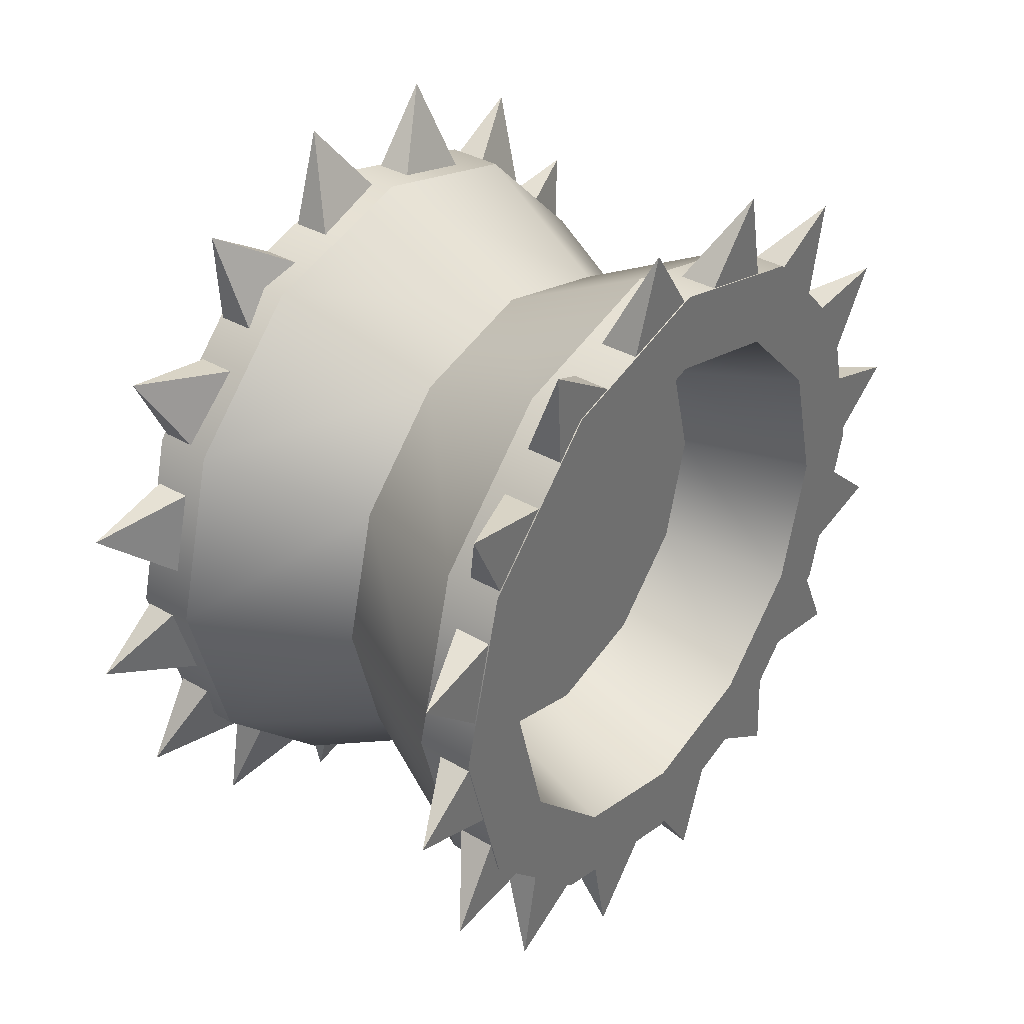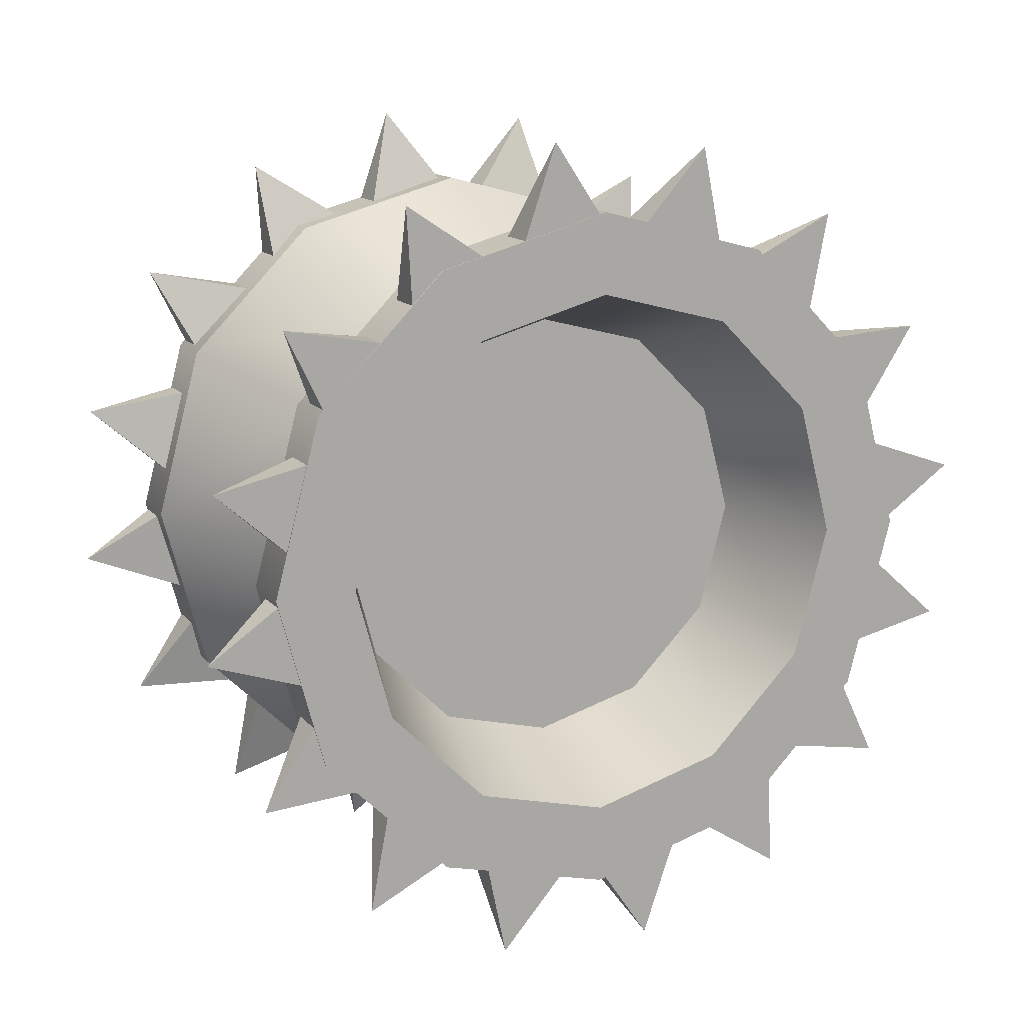
<metadata>
{"format":"obj","ext":"obj","renderer":"f3d","projection":"perspective","resolution":1024,"background":"white","views":[{"elev":36.5,"azim":37.1,"up":"+Y"},{"elev":14.3,"azim":64.3,"up":"+Y"}]}
</metadata>
<code>
v 1.17 2.297 1.095
v 1.124 2.297 1.095
v 1.17 2.193 0.9904
v 1.124 2.193 0.9904
v 1.17 2.155 0.848
v 1.124 2.155 0.848
v 1.17 2.193 0.7055
v 1.124 2.193 0.7055
v 1.17 2.297 0.6012
v 1.124 2.297 0.6012
v 1.17 2.439 0.5631
v 1.124 2.439 0.5631
v 1.17 2.582 0.6012
v 1.124 2.582 0.6012
v 1.17 2.582 0.6012
v 1.124 2.582 0.6012
v 1.17 2.686 0.7055
v 1.124 2.686 0.7055
v 1.17 2.724 0.848
v 1.124 2.724 0.848
v 1.17 2.686 0.9904
v 1.124 2.686 0.9904
v 1.17 2.582 1.095
v 1.124 2.582 1.095
v 1.17 2.439 1.133
v 1.124 2.439 1.133
v 1.17 2.297 1.095
v 1.124 2.297 1.095
v 1.17 2.33 1.038
v 1.17 2.297 1.095
v 1.17 2.25 0.9574
v 1.17 2.193 0.9904
v 1.17 2.221 0.848
v 1.17 2.155 0.848
v 1.17 2.25 0.7385
v 1.17 2.193 0.7055
v 1.17 2.33 0.6583
v 1.17 2.297 0.6012
v 1.17 2.439 0.629
v 1.17 2.439 0.5631
v 1.17 2.549 0.6583
v 1.17 2.582 0.6012
v 1.17 2.629 0.7385
v 1.17 2.686 0.7055
v 1.17 2.658 0.848
v 1.17 2.724 0.848
v 1.17 2.629 0.9574
v 1.17 2.686 0.9904
v 1.17 2.549 1.038
v 1.17 2.582 1.095
v 1.17 2.439 1.067
v 1.17 2.439 1.133
v 1.061 2.348 1.006
v 1.17 2.33 1.038
v 1.061 2.281 0.9394
v 1.17 2.25 0.9574
v 1.061 2.256 0.848
v 1.17 2.221 0.848
v 1.061 2.256 0.848
v 1.17 2.221 0.848
v 1.061 2.281 0.7565
v 1.17 2.25 0.7385
v 1.061 2.348 0.6895
v 1.17 2.33 0.6583
v 1.061 2.439 0.665
v 1.17 2.439 0.629
v 1.061 2.439 0.665
v 1.17 2.439 0.629
v 1.061 2.531 0.6895
v 1.17 2.549 0.6583
v 1.061 2.598 0.7565
v 1.17 2.629 0.7385
v 1.061 2.622 0.848
v 1.17 2.658 0.848
v 1.061 2.622 0.848
v 1.17 2.658 0.848
v 1.061 2.598 0.9394
v 1.17 2.629 0.9574
v 1.061 2.531 1.006
v 1.17 2.549 1.038
v 1.061 2.439 1.031
v 1.17 2.439 1.067
v 1.061 2.439 1.031
v 1.17 2.439 1.067
v 0.9973 2.549 1.038
v 1.124 2.582 1.095
v 0.9973 2.63 0.9579
v 1.124 2.686 0.9904
v 0.9973 2.659 0.848
v 1.124 2.724 0.848
v 0.9973 2.63 0.738
v 1.124 2.686 0.7055
v 0.9973 2.549 0.6576
v 1.124 2.582 0.6012
v 0.9973 2.549 0.6576
v 1.124 2.582 0.6012
v 0.9973 2.439 0.6281
v 1.124 2.439 0.5631
v 0.9973 2.33 0.6576
v 1.124 2.297 0.6012
v 0.9973 2.249 0.738
v 1.124 2.193 0.7055
v 0.9973 2.22 0.848
v 1.124 2.155 0.848
v 0.9973 2.249 0.9579
v 1.124 2.193 0.9904
v 0.9973 2.33 1.038
v 1.124 2.297 1.095
v 0.9973 2.33 1.038
v 1.124 2.297 1.095
v 0.9973 2.439 1.068
v 1.124 2.439 1.133
v 0.8708 2.193 0.9904
v 0.8708 2.297 1.095
v 0.8241 2.193 0.9904
v 0.8241 2.297 1.095
v 0.8708 2.155 0.848
v 0.8241 2.155 0.848
v 0.8708 2.193 0.7055
v 0.8241 2.193 0.7055
v 0.8708 2.297 0.6012
v 0.8241 2.297 0.6012
v 0.8708 2.439 0.5631
v 0.8241 2.439 0.5631
v 0.8708 2.582 0.6012
v 0.8241 2.582 0.6012
v 0.8708 2.686 0.7055
v 0.8708 2.582 0.6012
v 0.8241 2.686 0.7055
v 0.8241 2.582 0.6012
v 0.8708 2.724 0.848
v 0.8241 2.724 0.848
v 0.8708 2.686 0.9904
v 0.8241 2.686 0.9904
v 0.8708 2.582 1.095
v 0.8241 2.582 1.095
v 0.8708 2.439 1.133
v 0.8241 2.439 1.133
v 0.8708 2.297 1.095
v 0.8241 2.297 1.095
v 0.8241 2.297 1.095
v 0.8241 2.439 1.133
v 0.8241 2.297 0.6012
v 0.8241 2.439 0.5631
v 0.8241 2.193 0.9904
v 0.8241 2.193 0.7055
v 0.8241 2.155 0.848
v 0.8708 2.686 0.9904
v 0.8708 2.582 1.095
v 0.9973 2.63 0.9579
v 0.9973 2.549 1.038
v 0.8708 2.724 0.848
v 0.9973 2.659 0.848
v 0.8708 2.686 0.7055
v 0.9973 2.63 0.738
v 0.8708 2.582 0.6012
v 0.9973 2.549 0.6576
v 0.8708 2.439 0.5631
v 0.8708 2.582 0.6012
v 0.9973 2.439 0.6281
v 0.9973 2.549 0.6576
v 0.8708 2.297 0.6012
v 0.9973 2.33 0.6576
v 0.8708 2.193 0.7055
v 0.9973 2.249 0.738
v 0.8708 2.155 0.848
v 0.9973 2.22 0.848
v 0.8708 2.193 0.9904
v 0.9973 2.249 0.9579
v 0.8708 2.297 1.095
v 0.9973 2.33 1.038
v 0.8708 2.439 1.133
v 0.8708 2.297 1.095
v 0.9973 2.439 1.068
v 0.9973 2.33 1.038
v 0.8241 2.582 0.6012
v 0.8241 2.582 1.095
v 0.8241 2.686 0.9904
v 0.8241 2.724 0.848
v 0.8241 2.686 0.7055
v 1.061 2.348 1.006
v 1.061 2.281 0.9394
v 1.061 2.439 1.031
v 1.061 2.256 0.848
v 1.061 2.281 0.7565
v 1.061 2.348 0.6895
v 1.061 2.439 0.665
v 1.061 2.531 0.6895
v 1.061 2.598 0.7565
v 1.061 2.622 0.848
v 1.061 2.598 0.9394
v 1.061 2.531 1.006
v 1.136 2.69 0.7419
v 1.136 2.709 0.8146
v 1.17 2.772 0.7588
v 1.136 2.709 0.8146
v 1.17 2.709 0.8146
v 1.17 2.772 0.7588
v 1.17 2.709 0.8146
v 1.17 2.69 0.7419
v 1.17 2.772 0.7588
v 1.17 2.69 0.7419
v 1.136 2.69 0.7419
v 1.17 2.772 0.7588
v 1.136 2.189 0.954
v 1.136 2.169 0.8814
v 1.17 2.107 0.9371
v 1.136 2.169 0.8814
v 1.17 2.169 0.8814
v 1.17 2.107 0.9371
v 1.17 2.169 0.8814
v 1.17 2.189 0.954
v 1.17 2.107 0.9371
v 1.17 2.189 0.954
v 1.136 2.189 0.954
v 1.17 2.107 0.9371
v 1.136 2.711 0.8458
v 1.136 2.702 0.9204
v 1.17 2.781 0.8929
v 1.136 2.702 0.9204
v 1.17 2.702 0.9204
v 1.17 2.781 0.8929
v 1.17 2.702 0.9204
v 1.17 2.711 0.8458
v 1.17 2.781 0.8929
v 1.17 2.711 0.8458
v 1.136 2.711 0.8458
v 1.17 2.781 0.8929
v 1.136 2.167 0.8501
v 1.136 2.177 0.7755
v 1.17 2.098 0.803
v 1.136 2.177 0.7755
v 1.17 2.177 0.7755
v 1.17 2.098 0.803
v 1.17 2.177 0.7755
v 1.17 2.167 0.8501
v 1.17 2.098 0.803
v 1.17 2.167 0.8501
v 1.136 2.167 0.8501
v 1.17 2.098 0.803
v 1.136 2.692 0.9501
v 1.136 2.654 1.015
v 1.17 2.738 1.02
v 1.136 2.654 1.015
v 1.17 2.654 1.015
v 1.17 2.738 1.02
v 1.17 2.654 1.015
v 1.17 2.692 0.9501
v 1.17 2.738 1.02
v 1.17 2.692 0.9501
v 1.136 2.692 0.9501
v 1.17 2.738 1.02
v 1.136 2.187 0.7458
v 1.136 2.225 0.6807
v 1.17 2.141 0.6758
v 1.136 2.225 0.6807
v 1.17 2.225 0.6807
v 1.17 2.141 0.6758
v 1.17 2.225 0.6807
v 1.17 2.187 0.7458
v 1.17 2.141 0.6758
v 1.17 2.187 0.7458
v 1.136 2.187 0.7458
v 1.17 2.141 0.6758
v 1.136 2.633 1.039
v 1.136 2.574 1.085
v 1.17 2.649 1.121
v 1.136 2.574 1.085
v 1.17 2.574 1.085
v 1.17 2.649 1.121
v 1.17 2.574 1.085
v 1.17 2.633 1.039
v 1.17 2.649 1.121
v 1.17 2.633 1.039
v 1.136 2.633 1.039
v 1.17 2.649 1.121
v 1.136 2.246 0.6571
v 1.136 2.305 0.6113
v 1.17 2.23 0.5747
v 1.136 2.305 0.6113
v 1.17 2.305 0.6113
v 1.17 2.23 0.5747
v 1.17 2.305 0.6113
v 1.17 2.246 0.6571
v 1.17 2.23 0.5747
v 1.17 2.246 0.6571
v 1.136 2.246 0.6571
v 1.17 2.23 0.5747
v 1.136 2.546 1.098
v 1.136 2.473 1.118
v 1.17 2.529 1.181
v 1.136 2.473 1.118
v 1.17 2.473 1.118
v 1.17 2.529 1.181
v 1.17 2.473 1.118
v 1.17 2.546 1.098
v 1.17 2.529 1.181
v 1.17 2.546 1.098
v 1.136 2.546 1.098
v 1.17 2.529 1.181
v 1.136 2.333 0.5975
v 1.136 2.406 0.578
v 1.17 2.35 0.5153
v 1.136 2.406 0.578
v 1.17 2.406 0.578
v 1.17 2.35 0.5153
v 1.17 2.406 0.578
v 1.17 2.333 0.5975
v 1.17 2.35 0.5153
v 1.17 2.333 0.5975
v 1.136 2.333 0.5975
v 1.17 2.35 0.5153
v 1.136 2.442 1.12
v 1.136 2.367 1.11
v 1.17 2.395 1.189
v 1.136 2.367 1.11
v 1.17 2.367 1.11
v 1.17 2.395 1.189
v 1.17 2.367 1.11
v 1.17 2.442 1.12
v 1.17 2.395 1.189
v 1.17 2.442 1.12
v 1.136 2.442 1.12
v 1.17 2.395 1.189
v 1.136 2.437 0.5759
v 1.136 2.512 0.5858
v 1.17 2.484 0.5065
v 1.136 2.512 0.5858
v 1.17 2.512 0.5858
v 1.17 2.484 0.5065
v 1.17 2.512 0.5858
v 1.17 2.437 0.5759
v 1.17 2.484 0.5065
v 1.17 2.437 0.5759
v 1.136 2.437 0.5759
v 1.17 2.484 0.5065
v 1.136 2.337 1.1
v 1.136 2.272 1.062
v 1.17 2.267 1.146
v 1.136 2.272 1.062
v 1.17 2.272 1.062
v 1.17 2.267 1.146
v 1.17 2.272 1.062
v 1.17 2.337 1.1
v 1.17 2.267 1.146
v 1.17 2.337 1.1
v 1.136 2.337 1.1
v 1.17 2.267 1.146
v 1.136 2.542 0.5958
v 1.136 2.607 0.6334
v 1.17 2.612 0.5497
v 1.136 2.607 0.6334
v 1.17 2.607 0.6334
v 1.17 2.612 0.5497
v 1.17 2.607 0.6334
v 1.17 2.542 0.5958
v 1.17 2.612 0.5497
v 1.17 2.542 0.5958
v 1.136 2.542 0.5958
v 1.17 2.612 0.5497
v 1.136 2.249 1.042
v 1.136 2.203 0.9821
v 1.17 2.166 1.058
v 1.136 2.203 0.9821
v 1.17 2.203 0.9821
v 1.17 2.166 1.058
v 1.17 2.203 0.9821
v 1.17 2.249 1.042
v 1.17 2.166 1.058
v 1.17 2.249 1.042
v 1.136 2.249 1.042
v 1.17 2.166 1.058
v 1.136 2.63 0.6541
v 1.136 2.676 0.7138
v 1.17 2.713 0.6383
v 1.136 2.676 0.7138
v 1.17 2.676 0.7138
v 1.17 2.713 0.6383
v 1.17 2.676 0.7138
v 1.17 2.63 0.6541
v 1.17 2.713 0.6383
v 1.17 2.63 0.6541
v 1.136 2.63 0.6541
v 1.17 2.713 0.6383
v 0.8265 2.69 0.7419
v 0.8265 2.709 0.8146
v 0.8265 2.772 0.7588
v 0.8265 2.709 0.8146
v 0.8581 2.709 0.8146
v 0.8265 2.772 0.7588
v 0.8581 2.709 0.8146
v 0.8581 2.69 0.7419
v 0.8265 2.772 0.7588
v 0.8581 2.69 0.7419
v 0.8265 2.69 0.7419
v 0.8265 2.772 0.7588
v 0.8265 2.189 0.954
v 0.8265 2.169 0.8814
v 0.8265 2.107 0.9371
v 0.8265 2.169 0.8814
v 0.8581 2.169 0.8814
v 0.8265 2.107 0.9371
v 0.8581 2.169 0.8814
v 0.8581 2.189 0.954
v 0.8265 2.107 0.9371
v 0.8581 2.189 0.954
v 0.8265 2.189 0.954
v 0.8265 2.107 0.9371
v 0.8265 2.711 0.8458
v 0.8265 2.702 0.9204
v 0.8265 2.781 0.8929
v 0.8265 2.702 0.9204
v 0.8581 2.702 0.9204
v 0.8265 2.781 0.8929
v 0.8581 2.702 0.9204
v 0.8581 2.711 0.8458
v 0.8265 2.781 0.8929
v 0.8581 2.711 0.8458
v 0.8265 2.711 0.8458
v 0.8265 2.781 0.8929
v 0.8265 2.167 0.8501
v 0.8265 2.177 0.7755
v 0.8265 2.098 0.803
v 0.8265 2.177 0.7755
v 0.8581 2.177 0.7755
v 0.8265 2.098 0.803
v 0.8581 2.177 0.7755
v 0.8581 2.167 0.8501
v 0.8265 2.098 0.803
v 0.8581 2.167 0.8501
v 0.8265 2.167 0.8501
v 0.8265 2.098 0.803
v 0.8265 2.692 0.9501
v 0.8265 2.654 1.015
v 0.8265 2.738 1.02
v 0.8265 2.654 1.015
v 0.8581 2.654 1.015
v 0.8265 2.738 1.02
v 0.8581 2.654 1.015
v 0.8581 2.692 0.9501
v 0.8265 2.738 1.02
v 0.8581 2.692 0.9501
v 0.8265 2.692 0.9501
v 0.8265 2.738 1.02
v 0.8265 2.187 0.7458
v 0.8265 2.225 0.6807
v 0.8265 2.141 0.6758
v 0.8265 2.225 0.6807
v 0.8581 2.225 0.6807
v 0.8265 2.141 0.6758
v 0.8581 2.225 0.6807
v 0.8581 2.187 0.7458
v 0.8265 2.141 0.6758
v 0.8581 2.187 0.7458
v 0.8265 2.187 0.7458
v 0.8265 2.141 0.6758
v 0.8265 2.633 1.039
v 0.8265 2.574 1.085
v 0.8265 2.649 1.121
v 0.8265 2.574 1.085
v 0.8581 2.574 1.085
v 0.8265 2.649 1.121
v 0.8581 2.574 1.085
v 0.8581 2.633 1.039
v 0.8265 2.649 1.121
v 0.8581 2.633 1.039
v 0.8265 2.633 1.039
v 0.8265 2.649 1.121
v 0.8265 2.246 0.6571
v 0.8265 2.305 0.6113
v 0.8265 2.23 0.5747
v 0.8265 2.305 0.6113
v 0.8581 2.305 0.6113
v 0.8265 2.23 0.5747
v 0.8581 2.305 0.6113
v 0.8581 2.246 0.6571
v 0.8265 2.23 0.5747
v 0.8581 2.246 0.6571
v 0.8265 2.246 0.6571
v 0.8265 2.23 0.5747
v 0.8265 2.546 1.098
v 0.8265 2.473 1.118
v 0.8265 2.529 1.181
v 0.8265 2.473 1.118
v 0.8581 2.473 1.118
v 0.8265 2.529 1.181
v 0.8581 2.473 1.118
v 0.8581 2.546 1.098
v 0.8265 2.529 1.181
v 0.8581 2.546 1.098
v 0.8265 2.546 1.098
v 0.8265 2.529 1.181
v 0.8265 2.442 1.12
v 0.8265 2.367 1.11
v 0.8265 2.395 1.189
v 0.8265 2.367 1.11
v 0.8581 2.367 1.11
v 0.8265 2.395 1.189
v 0.8581 2.367 1.11
v 0.8581 2.442 1.12
v 0.8265 2.395 1.189
v 0.8581 2.442 1.12
v 0.8265 2.442 1.12
v 0.8265 2.395 1.189
v 0.8265 2.333 0.5975
v 0.8265 2.406 0.578
v 0.8265 2.35 0.5153
v 0.8265 2.406 0.578
v 0.8581 2.406 0.578
v 0.8265 2.35 0.5153
v 0.8581 2.406 0.578
v 0.8581 2.333 0.5975
v 0.8265 2.35 0.5153
v 0.8581 2.333 0.5975
v 0.8265 2.333 0.5975
v 0.8265 2.35 0.5153
v 0.8265 2.437 0.5759
v 0.8265 2.512 0.5858
v 0.8265 2.484 0.5065
v 0.8265 2.512 0.5858
v 0.8581 2.512 0.5858
v 0.8265 2.484 0.5065
v 0.8581 2.512 0.5858
v 0.8581 2.437 0.5759
v 0.8265 2.484 0.5065
v 0.8581 2.437 0.5759
v 0.8265 2.437 0.5759
v 0.8265 2.484 0.5065
v 0.8265 2.337 1.1
v 0.8265 2.272 1.062
v 0.8265 2.267 1.146
v 0.8265 2.272 1.062
v 0.8581 2.272 1.062
v 0.8265 2.267 1.146
v 0.8581 2.272 1.062
v 0.8581 2.337 1.1
v 0.8265 2.267 1.146
v 0.8581 2.337 1.1
v 0.8265 2.337 1.1
v 0.8265 2.267 1.146
v 0.8265 2.542 0.5958
v 0.8265 2.607 0.6334
v 0.8265 2.612 0.5497
v 0.8265 2.607 0.6334
v 0.8581 2.607 0.6334
v 0.8265 2.612 0.5497
v 0.8581 2.607 0.6334
v 0.8581 2.542 0.5958
v 0.8265 2.612 0.5497
v 0.8581 2.542 0.5958
v 0.8265 2.542 0.5958
v 0.8265 2.612 0.5497
v 0.8265 2.249 1.042
v 0.8265 2.203 0.9821
v 0.8265 2.166 1.058
v 0.8265 2.203 0.9821
v 0.8581 2.203 0.9821
v 0.8265 2.166 1.058
v 0.8581 2.203 0.9821
v 0.8581 2.249 1.042
v 0.8265 2.166 1.058
v 0.8581 2.249 1.042
v 0.8265 2.249 1.042
v 0.8265 2.166 1.058
v 0.8265 2.63 0.6541
v 0.8265 2.676 0.7138
v 0.8265 2.713 0.6383
v 0.8265 2.676 0.7138
v 0.8581 2.676 0.7138
v 0.8265 2.713 0.6383
v 0.8581 2.676 0.7138
v 0.8581 2.63 0.6541
v 0.8265 2.713 0.6383
v 0.8581 2.63 0.6541
v 0.8265 2.63 0.6541
v 0.8265 2.713 0.6383
g group_87_140627855015168
f 1 2 3
f 3 2 4
f 3 4 5
f 5 4 6
f 5 6 7
f 7 6 8
f 7 8 9
f 9 8 10
f 9 10 11
f 11 10 12
f 11 12 13
f 13 12 14
f 15 16 17
f 17 16 18
f 17 18 19
f 19 18 20
f 19 20 21
f 21 20 22
f 21 22 23
f 23 22 24
f 23 24 25
f 25 24 26
f 25 26 27
f 27 26 28
f 29 30 31
f 31 30 32
f 31 32 33
f 33 32 34
f 33 34 35
f 35 34 36
f 35 36 37
f 37 36 38
f 37 38 39
f 39 38 40
f 39 40 41
f 41 40 42
f 41 42 43
f 43 42 44
f 43 44 45
f 45 44 46
f 45 46 47
f 47 46 48
f 47 48 49
f 49 48 50
f 49 50 51
f 51 50 52
f 51 52 29
f 29 52 30
f 53 54 55
f 55 54 56
f 55 56 57
f 57 56 58
f 59 60 61
f 61 60 62
f 61 62 63
f 63 62 64
f 63 64 65
f 65 64 66
f 67 68 69
f 69 68 70
f 69 70 71
f 71 70 72
f 71 72 73
f 73 72 74
f 75 76 77
f 77 76 78
f 77 78 79
f 79 78 80
f 79 80 81
f 81 80 82
f 83 84 53
f 53 84 54
f 85 86 87
f 87 86 88
f 87 88 89
f 89 88 90
f 89 90 91
f 91 90 92
f 91 92 93
f 93 92 94
f 95 96 97
f 97 96 98
f 97 98 99
f 99 98 100
f 99 100 101
f 101 100 102
f 101 102 103
f 103 102 104
f 103 104 105
f 105 104 106
f 105 106 107
f 107 106 108
f 109 110 111
f 111 110 112
f 111 112 85
f 85 112 86
f 113 114 115
f 115 114 116
f 117 113 118
f 118 113 115
f 119 117 120
f 120 117 118
f 121 119 122
f 122 119 120
f 123 121 124
f 124 121 122
f 125 123 126
f 126 123 124
f 127 128 129
f 129 128 130
f 131 127 132
f 132 127 129
f 133 131 134
f 134 131 132
f 135 133 136
f 136 133 134
f 137 135 138
f 138 135 136
f 139 137 140
f 140 137 138
f 141 142 143
f 143 142 144
f 141 143 145
f 143 146 145
f 146 147 145
f 148 149 150
f 150 149 151
f 152 148 153
f 153 148 150
f 154 152 155
f 155 152 153
f 156 154 157
f 157 154 155
f 158 159 160
f 160 159 161
f 162 158 163
f 163 158 160
f 164 162 165
f 165 162 163
f 166 164 167
f 167 164 165
f 168 166 169
f 169 166 167
f 170 168 171
f 171 168 169
f 172 173 174
f 174 173 175
f 149 172 151
f 151 172 174
f 144 142 176
f 142 177 176
f 177 178 176
f 178 179 176
f 179 180 176
f 181 182 183
f 182 184 183
f 184 185 183
f 185 186 183
f 186 187 183
f 187 188 183
f 188 189 183
f 189 190 183
f 190 191 183
f 191 192 183
f 193 194 195
f 196 197 198
f 199 200 201
f 202 203 204
f 205 206 207
f 208 209 210
f 211 212 213
f 214 215 216
f 217 218 219
f 220 221 222
f 223 224 225
f 226 227 228
f 229 230 231
f 232 233 234
f 235 236 237
f 238 239 240
f 241 242 243
f 244 245 246
f 247 248 249
f 250 251 252
f 253 254 255
f 256 257 258
f 259 260 261
f 262 263 264
f 265 266 267
f 268 269 270
f 271 272 273
f 274 275 276
f 277 278 279
f 280 281 282
f 283 284 285
f 286 287 288
f 289 290 291
f 292 293 294
f 295 296 297
f 298 299 300
f 301 302 303
f 304 305 306
f 307 308 309
f 310 311 312
f 313 314 315
f 316 317 318
f 319 320 321
f 322 323 324
f 325 326 327
f 328 329 330
f 331 332 333
f 334 335 336
f 337 338 339
f 340 341 342
f 343 344 345
f 346 347 348
f 349 350 351
f 352 353 354
f 355 356 357
f 358 359 360
f 361 362 363
f 364 365 366
f 367 368 369
f 370 371 372
f 373 374 375
f 376 377 378
f 379 380 381
f 382 383 384
f 385 386 387
f 388 389 390
f 391 392 393
f 394 395 396
f 397 398 399
f 400 401 402
f 403 404 405
f 406 407 408
f 409 410 411
f 412 413 414
f 415 416 417
f 418 419 420
f 421 422 423
f 424 425 426
f 427 428 429
f 430 431 432
f 433 434 435
f 436 437 438
f 439 440 441
f 442 443 444
f 445 446 447
f 448 449 450
f 451 452 453
f 454 455 456
f 457 458 459
f 460 461 462
f 463 464 465
f 466 467 468
f 469 470 471
f 472 473 474
f 475 476 477
f 478 479 480
f 481 482 483
f 484 485 486
f 487 488 489
f 490 491 492
f 493 494 495
f 496 497 498
f 499 500 501
f 502 503 504
f 505 506 507
f 508 509 510
f 511 512 513
f 514 515 516
f 517 518 519
f 520 521 522
f 523 524 525
f 526 527 528
f 529 530 531
f 532 533 534
f 535 536 537
f 538 539 540
f 541 542 543
f 544 545 546
f 547 548 549
f 550 551 552
f 553 554 555
f 556 557 558
f 559 560 561
f 562 563 564
f 565 566 567
f 568 569 570
f 571 572 573
f 574 575 576

</code>
